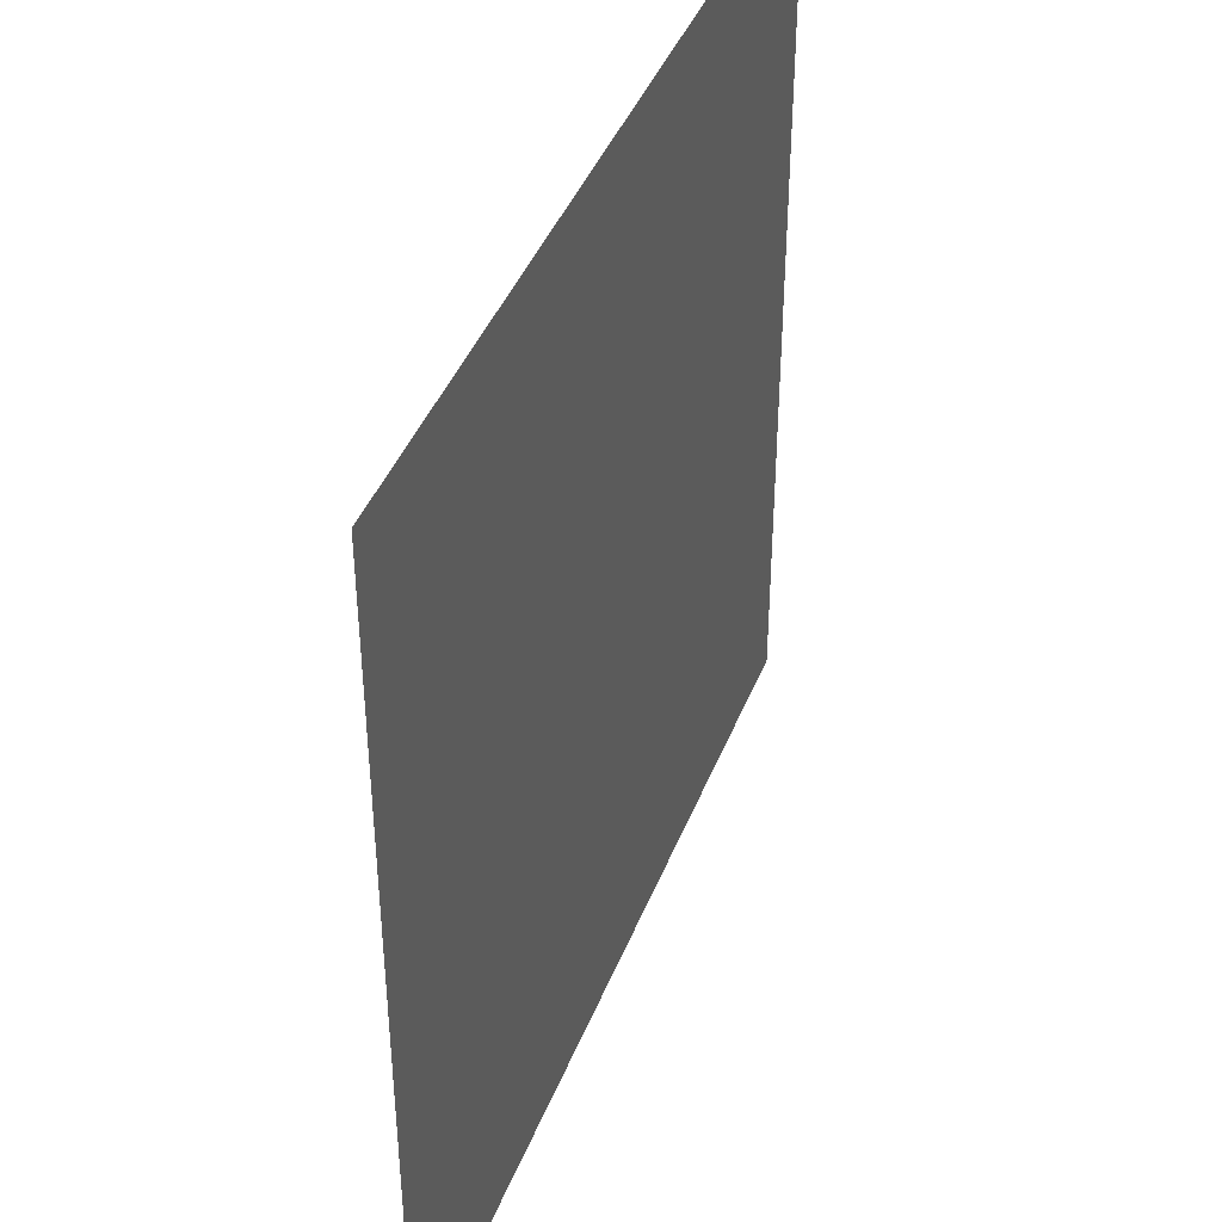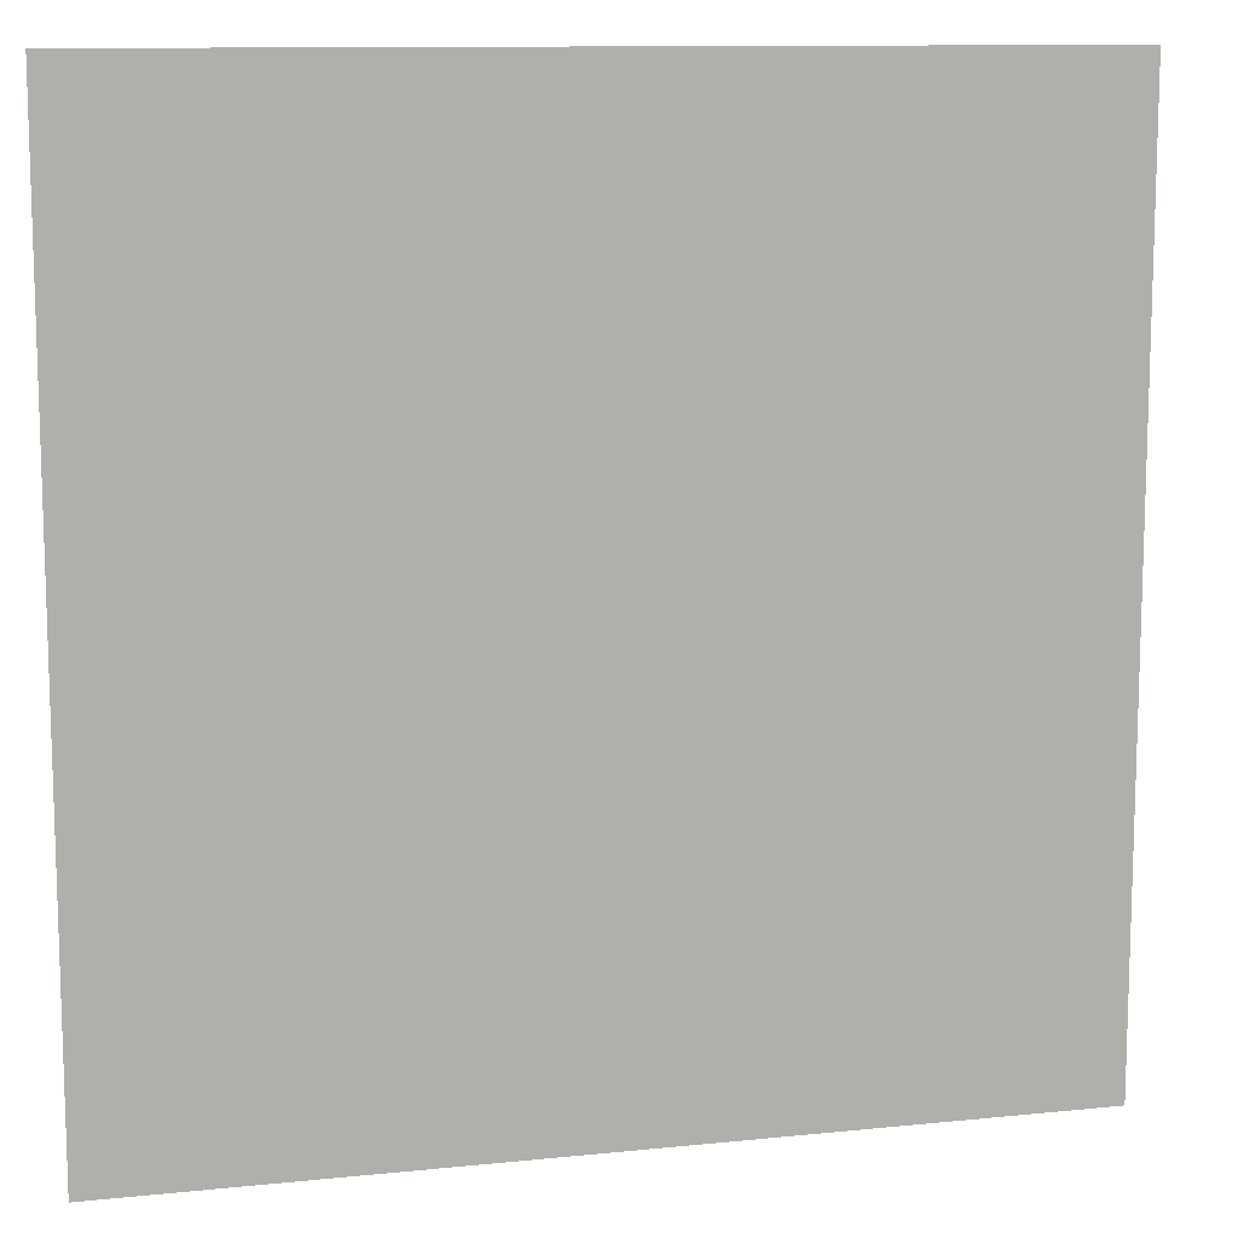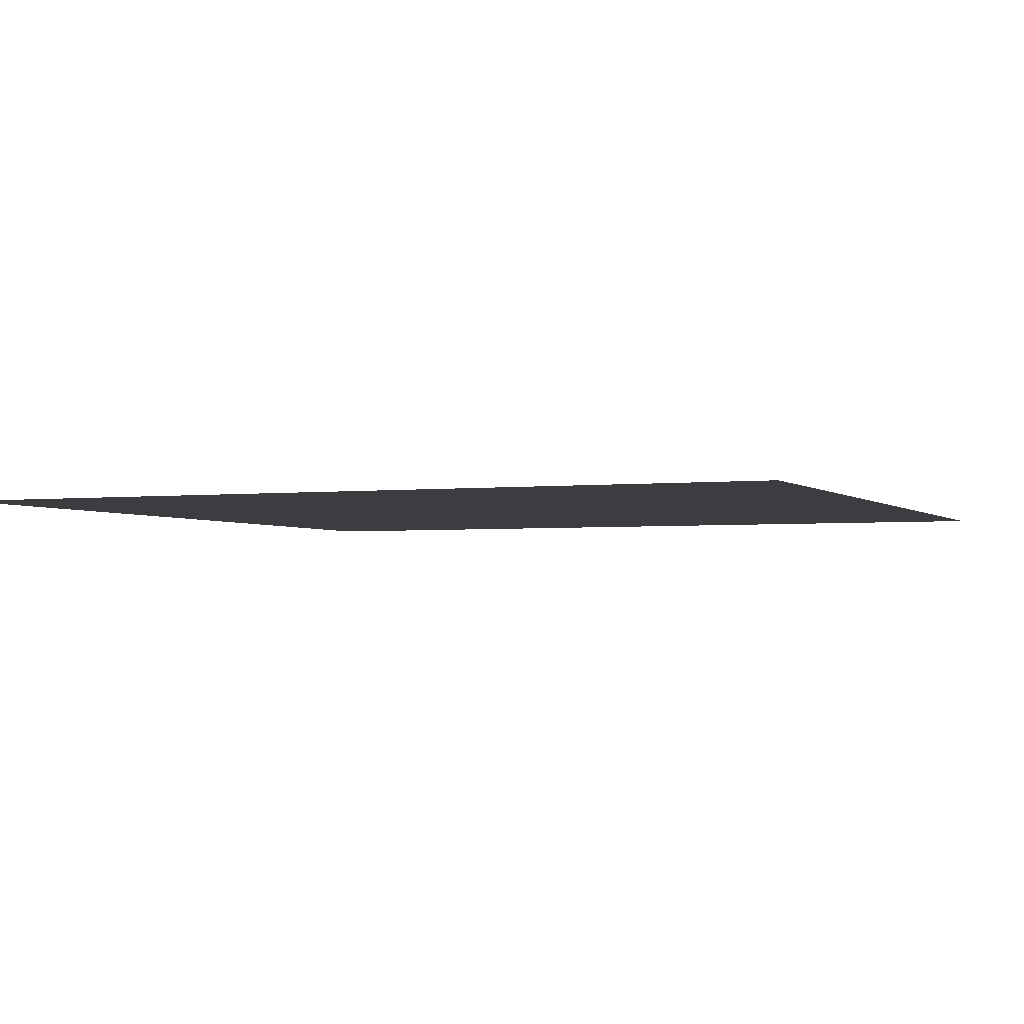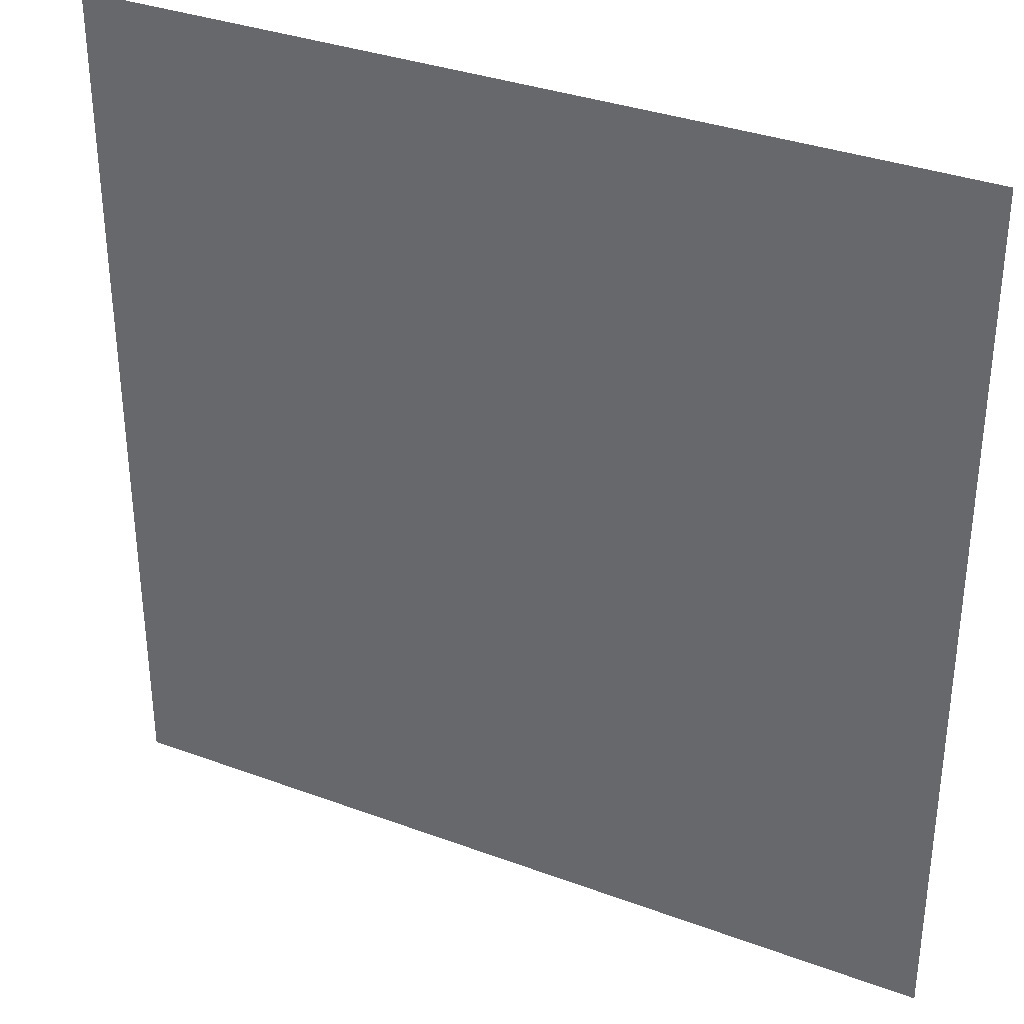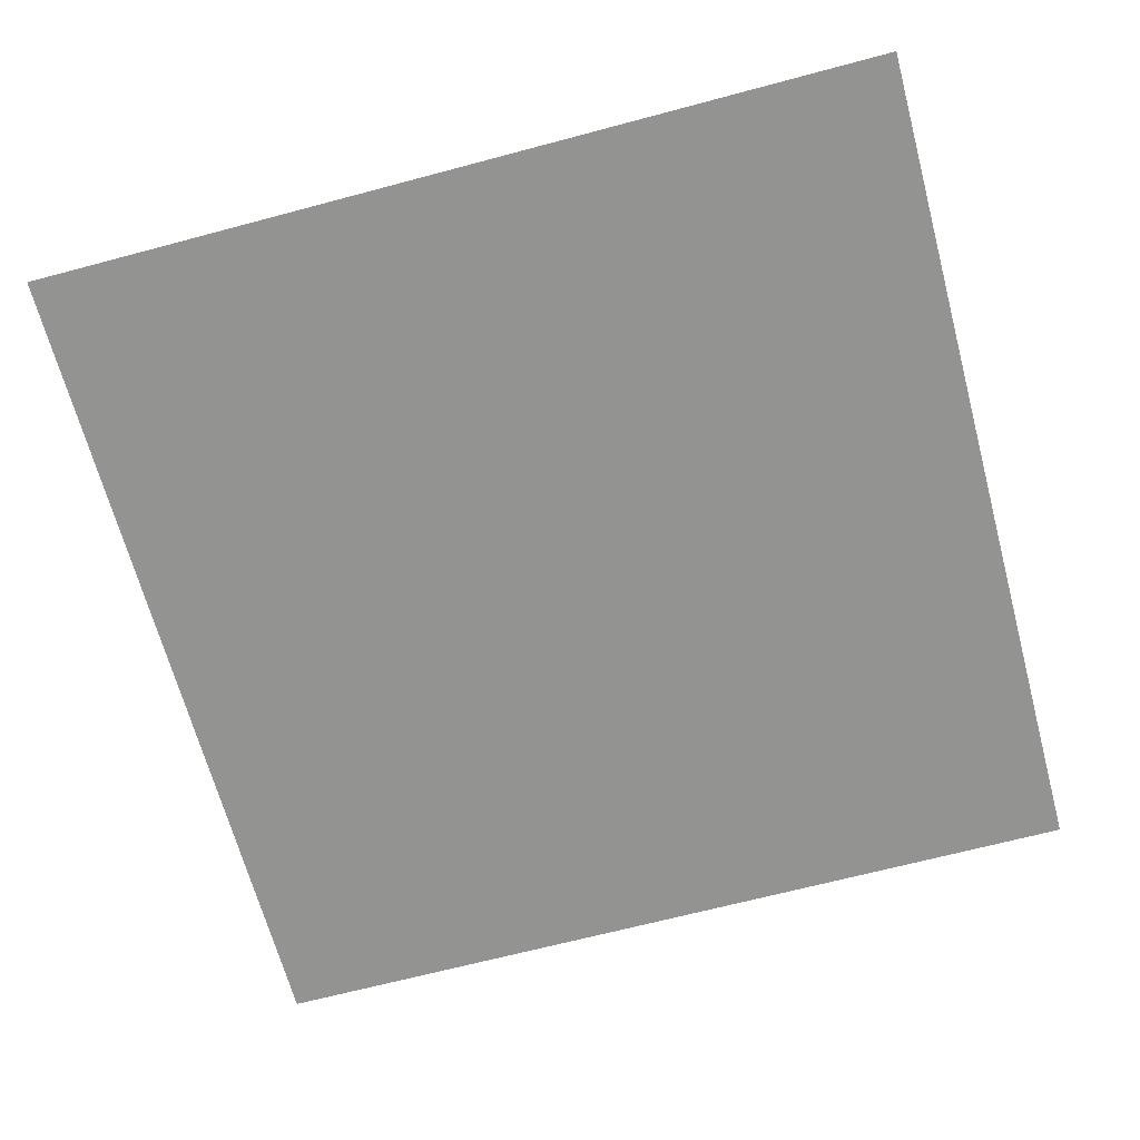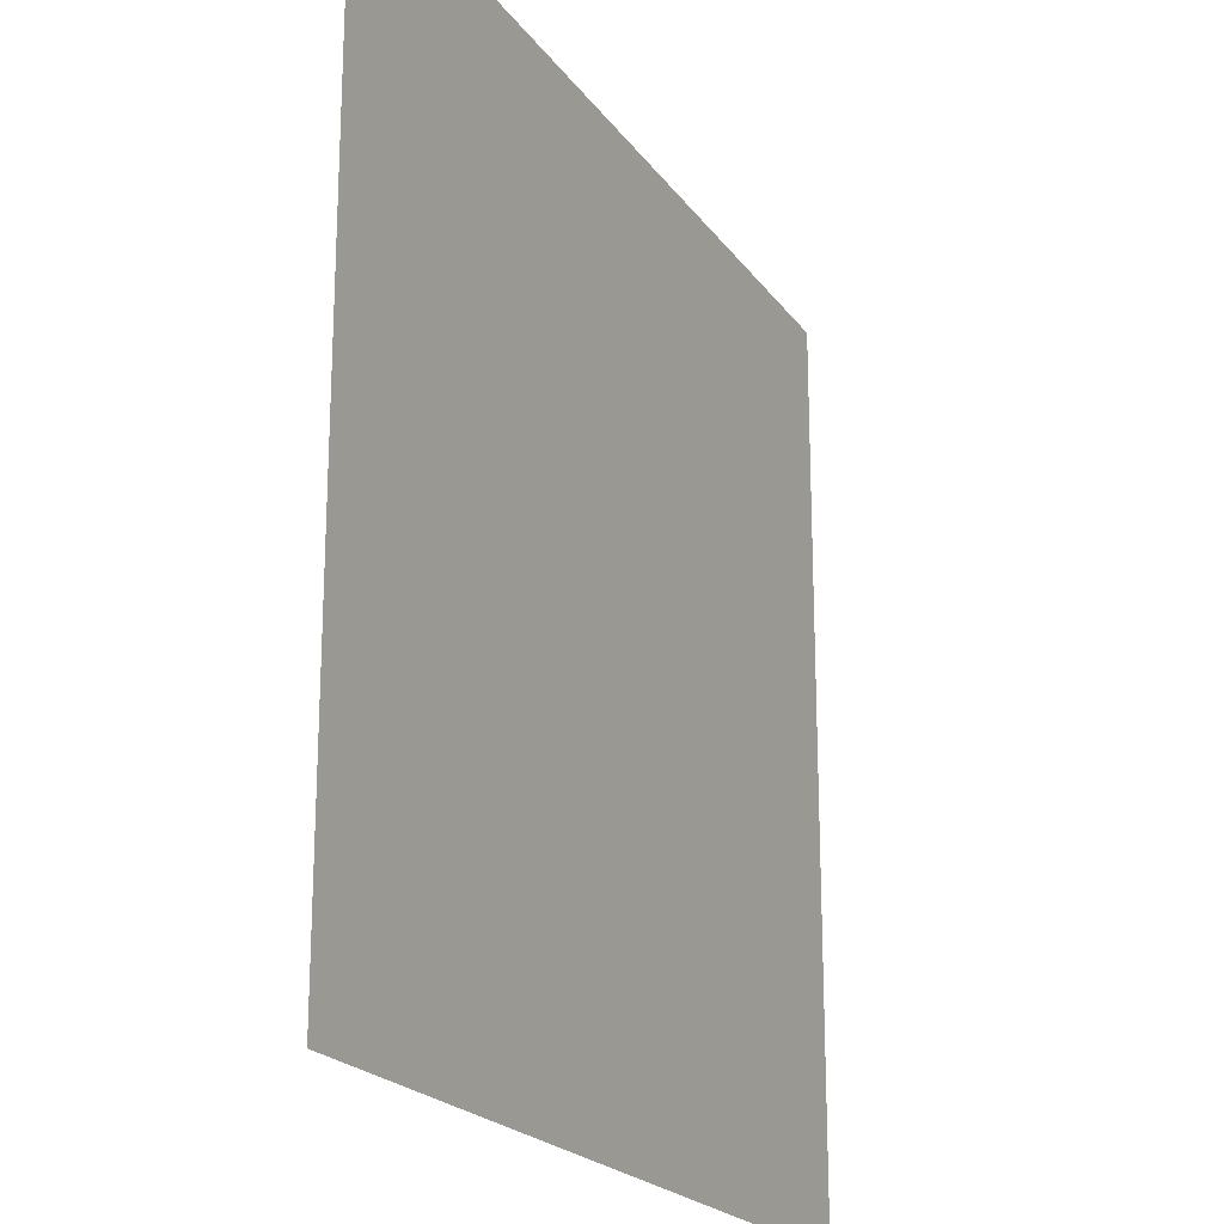
<metadata>
{"format":"obj","ext":"obj","renderer":"f3d","projection":"perspective","resolution":1024,"background":"white","views":[{"elev":42.2,"azim":-69.5,"up":"+Y"},{"elev":11.3,"azim":-14.1,"up":"+Y"},{"elev":-2.8,"azim":22.7,"up":"+Z"},{"elev":34.0,"azim":-153.3,"up":"+Y"},{"elev":-66.6,"azim":15.0,"up":"+Z"},{"elev":-20.9,"azim":-64.7,"up":"+Y"}]}
</metadata>
<code>
o Plane.001
v -219.1 219.1 0
v -219.1 -219.1 0
v 219.1 219.1 0
v 219.1 -219.1 0
f 2 3 1
f 2 4 3

</code>
